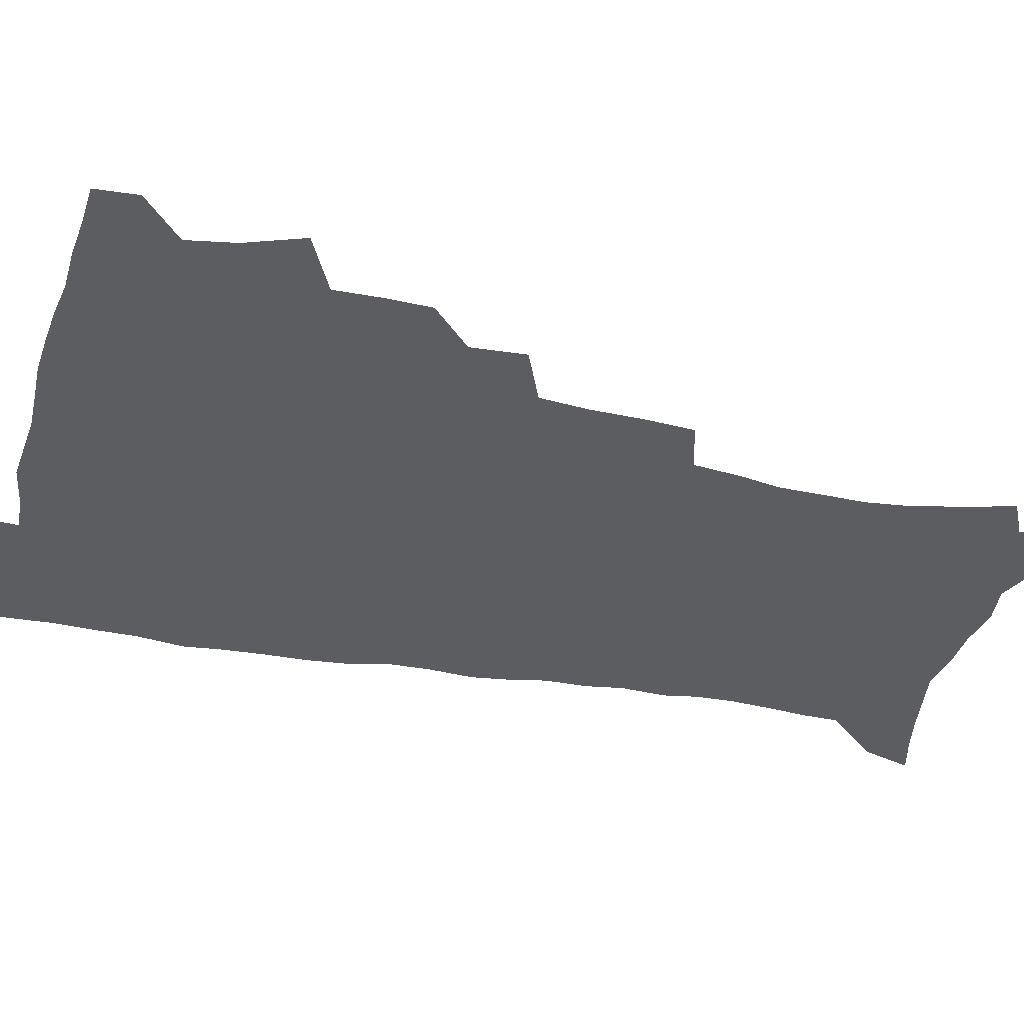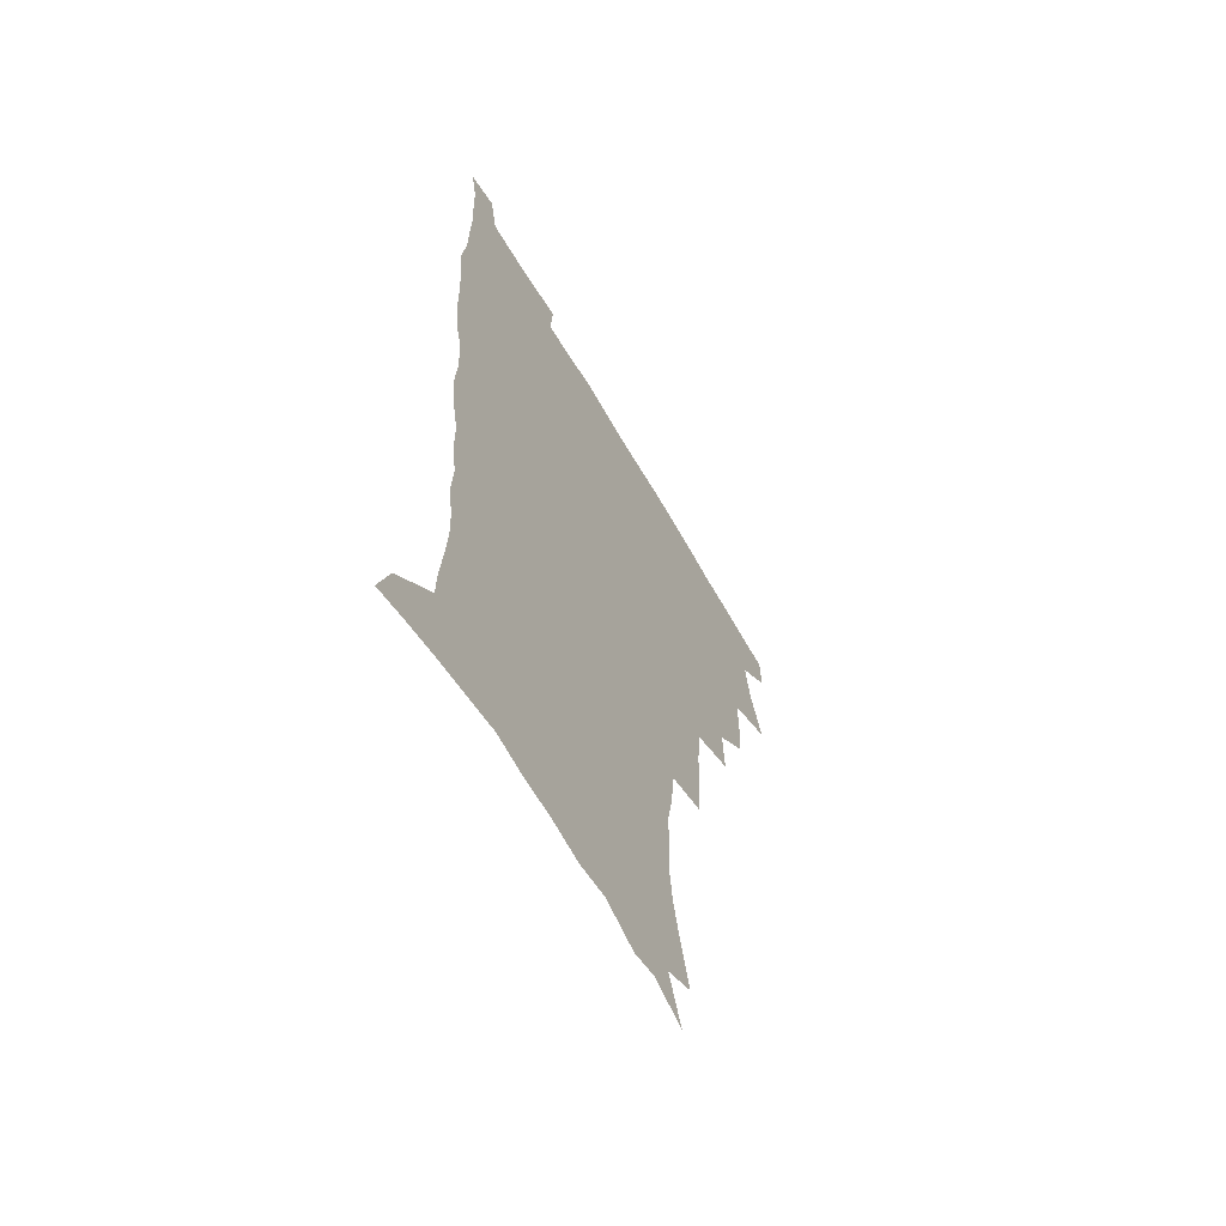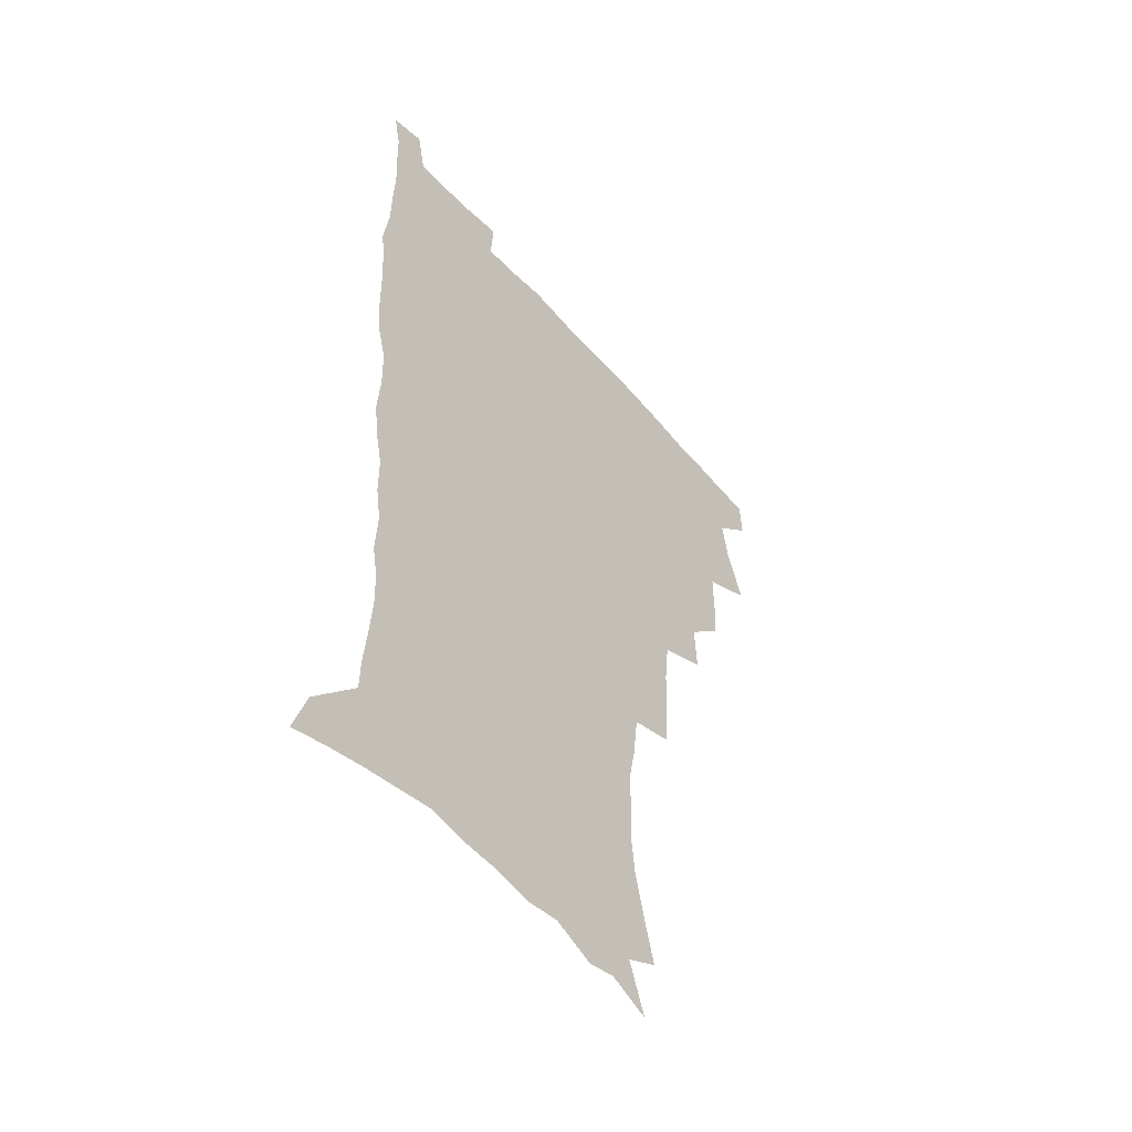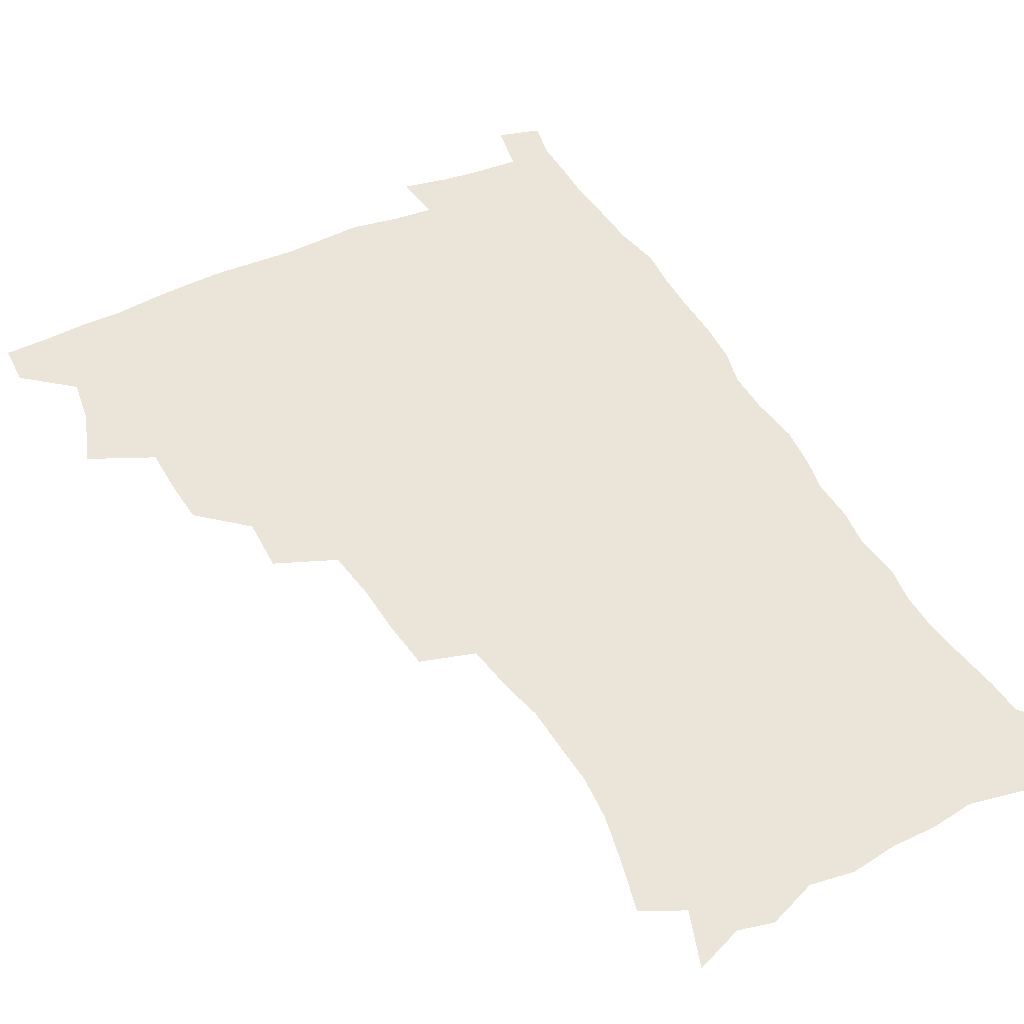
<metadata>
{"format":"obj","ext":"obj","renderer":"f3d","projection":"perspective","resolution":1024,"background":"white","views":[{"elev":-36.4,"azim":-104.4,"up":"+Z"},{"elev":-62.5,"azim":119.9,"up":"+Y"},{"elev":-51.0,"azim":129.5,"up":"+Y"},{"elev":44.6,"azim":-27.9,"up":"+Z"}]}
</metadata>
<code>
v 480.5 507.1 0
v 481.4 522.5 0
v 486.5 454.2 0
v 494.3 475 0
v 497.3 492.4 0
v 498 507.8 0
v 497 523.1 0
v 509 409.8 0
v 508.4 426.5 0
v 508.6 443.5 0
v 512.3 462.2 0
v 513.1 477.9 0
v 514.9 493.8 0
v 514 508.5 0
v 512.1 524.5 0
v 524 375 0
v 525.2 394.9 0
v 526.8 414.1 0
v 528 431.9 0
v 527.1 447.3 0
v 528.4 463.5 0
v 529.2 479 0
v 530.4 494.5 0
v 529 509.4 0
v 527.5 524.8 0
v 548.4 310.5 0
v 547 328.6 0
v 546.5 348.2 0
v 544.7 366.1 0
v 543.4 383.7 0
v 545.8 403.9 0
v 543.3 417.9 0
v 547 437.4 0
v 546.7 451.7 0
v 545.6 465.9 0
v 546 480.8 0
v 545.7 495.1 0
v 544.4 509.7 0
v 542 526.8 0
v 561.5 187.9 0
v 566.4 205.9 0
v 570.8 224.4 0
v 572.5 240.7 0
v 572.1 255.3 0
v 571.8 272.5 0
v 569 286.9 0
v 566.9 305 0
v 564.7 322.1 0
v 563.4 339.3 0
v 561.8 355.7 0
v 561 373.3 0
v 560.4 389.9 0
v 560.8 407.1 0
v 560.2 422.1 0
v 561.1 438 0
v 561.7 453.3 0
v 561.8 467.8 0
v 561.2 481.8 0
v 560.2 496 0
v 558.8 511 0
v 556.5 528 0
v 568.1 160.7 0
v 575.5 180.9 0
v 575.6 193.1 0
v 583.5 217.6 0
v 585 233.8 0
v 585.5 249.6 0
v 585 265.2 0
v 583.4 279.6 0
v 582.3 297.2 0
v 580.9 314.3 0
v 579.7 330.9 0
v 577.7 345.5 0
v 576.7 361.7 0
v 575.8 377.6 0
v 575.5 393.7 0
v 576.1 410.3 0
v 576.6 425.8 0
v 576.3 440 0
v 576.5 454.8 0
v 576.1 468.7 0
v 575.3 482.6 0
v 574.7 496.5 0
v 573.7 510.8 0
v 571 528.8 0
v 584.6 167.6 0
v 588.8 184.5 0
v 592.1 202.6 0
v 597.6 225.5 0
v 598 240.8 0
v 598.1 256.8 0
v 597.3 271.9 0
v 595.4 285.2 0
v 594.7 302.4 0
v 593.4 317.8 0
v 592.5 334.3 0
v 591.8 350.5 0
v 590.7 365.4 0
v 590.6 382.1 0
v 590.4 397.6 0
v 590.4 412.3 0
v 591.2 428.2 0
v 590.2 441.1 0
v 590.7 455.7 0
v 591 469.5 0
v 589.5 483.4 0
v 588.9 497.2 0
v 587.9 511.5 0
v 585.9 528.3 0
v 596.4 164.8 0
v 606 194.5 0
v 608.9 213.9 0
v 609.6 229.2 0
v 608.8 241.4 0
v 609.6 260.4 0
v 608.8 275.3 0
v 608.2 291.6 0
v 607.1 306.6 0
v 606.2 321.4 0
v 605.4 337.2 0
v 605 353.3 0
v 604 367 0
v 603.8 382.4 0
v 603.6 397.3 0
v 604.1 413.9 0
v 604.2 428.4 0
v 603.9 441.7 0
v 604.4 456.3 0
v 604.5 470 0
v 603.9 483.7 0
v 602.8 498.1 0
v 602.2 512.2 0
v 600.7 527.8 0
v 613.4 171.7 0
v 619.3 197.4 0
v 620.8 215.3 0
v 621.6 232.2 0
v 621.6 247.8 0
v 621.2 262.3 0
v 620.6 277.4 0
v 619.9 292.8 0
v 619 307.2 0
v 619 326 0
v 618.3 339.9 0
v 617.8 355.2 0
v 617 368.3 0
v 617.4 384.6 0
v 617.4 399.9 0
v 617.5 414.8 0
v 617.5 428.5 0
v 617.7 442.6 0
v 618.3 457.3 0
v 618.1 470.4 0
v 618.2 484 0
v 618.3 497.5 0
v 617.2 511.8 0
v 614.9 528.9 0
v 628.3 169.6 0
v 632 196.6 0
v 633 216.5 0
v 633.4 234.2 0
v 633.2 248.9 0
v 633 264.7 0
v 632.4 280 0
v 631.9 295.4 0
v 631.5 310.4 0
v 631.3 324.8 0
v 630.8 340.4 0
v 630.5 355.7 0
v 630.5 371.6 0
v 630.4 385.2 0
v 630.5 400.4 0
v 630.7 415.5 0
v 630.8 428.7 0
v 631 442.8 0
v 631.5 456.9 0
v 631.8 470.3 0
v 632 483.9 0
v 632.3 497.4 0
v 631.4 512.1 0
v 629.1 530 0
v 644.4 172.2 0
v 645.2 196 0
v 645.2 216.9 0
v 645 234.2 0
v 645 248.5 0
v 644.6 264.9 0
v 644.4 278.7 0
v 643.8 294.6 0
v 643.4 312.9 0
v 643.5 325.1 0
v 643.4 339 0
v 643.2 355.3 0
v 643.2 370.6 0
v 643.3 386.1 0
v 643.6 400.2 0
v 644 414.2 0
v 644.1 429.1 0
v 644.1 443.6 0
v 645.1 456.4 0
v 645.4 469.9 0
v 645.7 483.9 0
v 646 497.5 0
v 645.8 511.6 0
v 645.1 527.2 0
v 660.1 172.6 0
v 658.6 195.7 0
v 657.7 214.7 0
v 656.9 232.7 0
v 657.3 245.6 0
v 656.3 264.1 0
v 656.1 279.4 0
v 655.8 294.9 0
v 655.6 310.4 0
v 655.6 325 0
v 655.7 338.9 0
v 655.6 355.8 0
v 655.9 370 0
v 657 383.1 0
v 656.6 399.2 0
v 657.3 413 0
v 657.7 427.6 0
v 658.8 441.1 0
v 658.6 456.1 0
v 659 469.7 0
v 659.5 483.4 0
v 659.7 497.4 0
v 660.1 511.2 0
v 659.9 526 0
v 658.7 544 0
v 675.2 175 0
v 672.2 194.3 0
v 670.1 213.6 0
v 669.1 230.3 0
v 669 245.2 0
v 668.5 261 0
v 667.9 277.9 0
v 668.1 292.2 0
v 667.4 309.4 0
v 667.9 323.4 0
v 668 338.8 0
v 669 352.4 0
v 669 367.7 0
v 669.8 381.7 0
v 671.4 395.1 0
v 671 410.8 0
v 671.4 425.8 0
v 672.3 439.8 0
v 671.7 455.8 0
v 672.7 469 0
v 673.3 483 0
v 673.8 496.9 0
v 674.2 510.9 0
v 674.5 525.6 0
v 674.8 540.8 0
v 690.8 172 0
v 686.3 191.4 0
v 683.3 210.1 0
v 681.7 227.1 0
v 681.5 241.7 0
v 680.7 257.9 0
v 680.8 273 0
v 680.8 288.4 0
v 680.9 303.8 0
v 680.3 320.6 0
v 681.5 334.3 0
v 682.6 348.3 0
v 683.1 363.1 0
v 683.3 378.7 0
v 685.1 392.1 0
v 683.4 410.8 0
v 686.2 423 0
v 686.6 437.8 0
v 686.9 452.7 0
v 687.2 467.3 0
v 687.7 481.7 0
v 688.1 496.2 0
v 688.4 510.5 0
v 689.2 524.8 0
v 690 539.1 0
v 705.9 169.1 0
v 700.9 187.4 0
v 696.9 206 0
v 695.8 221 0
v 694.8 236.3 0
v 693.9 252.2 0
v 693.1 268.7 0
v 694.1 282.7 0
v 694.4 298 0
v 694.2 314.1 0
v 695.5 328.3 0
v 697.6 341.9 0
v 696.4 359.5 0
v 697.2 374.3 0
v 700.3 387.3 0
v 699.5 404.7 0
v 700.2 419.8 0
v 702.3 433.8 0
v 701.2 450.5 0
v 702 465.1 0
v 702.4 480 0
v 703.4 494.5 0
v 703 509.6 0
v 704.2 524 0
v 704.6 538.5 0
v 708.4 556.8 0
v 721.3 165.6 0
v 714.1 185.7 0
v 711.4 200.4 0
v 711 213.3 0
v 709.4 228.6 0
v 708.1 244.4 0
v 708.5 258.9 0
v 710.7 271.5 0
v 709.7 288.8 0
v 711.8 302.5 0
v 711.9 318.8 0
v 714.7 332.2 0
v 716.7 347.1 0
v 715.3 364.9 0
v 715.6 381.4 0
v 719.3 395.2 0
v 720.6 410.7 0
v 720.7 427 0
v 721.4 443 0
v 722.9 458.2 0
v 720.4 476 0
v 720 491.9 0
v 719.2 508 0
v 719.9 523 0
v 720.2 537.9 0
v 723.2 552.7 0
v 737.2 161 0
v 730.9 179.5 0
f 5 6 1
f 1 6 2
f 6 7 2
f 10 11 3
f 3 11 4
f 11 12 4
f 4 12 5
f 12 13 5
f 5 13 6
f 13 14 6
f 6 14 7
f 14 15 7
f 17 18 8
f 8 18 9
f 18 19 9
f 9 19 10
f 19 20 10
f 10 20 11
f 20 21 11
f 11 21 12
f 21 22 12
f 12 22 13
f 22 23 13
f 13 23 14
f 23 24 14
f 14 24 15
f 24 25 15
f 29 30 16
f 16 30 17
f 30 31 17
f 17 31 18
f 31 32 18
f 18 32 19
f 32 33 19
f 19 33 20
f 33 34 20
f 20 34 21
f 34 35 21
f 21 35 22
f 35 36 22
f 22 36 23
f 36 37 23
f 23 37 24
f 37 38 24
f 24 38 25
f 38 39 25
f 47 48 26
f 26 48 27
f 48 49 27
f 27 49 28
f 49 50 28
f 28 50 29
f 50 51 29
f 29 51 30
f 51 52 30
f 30 52 31
f 52 53 31
f 31 53 32
f 53 54 32
f 32 54 33
f 54 55 33
f 33 55 34
f 55 56 34
f 34 56 35
f 56 57 35
f 35 57 36
f 57 58 36
f 36 58 37
f 58 59 37
f 37 59 38
f 59 60 38
f 38 60 39
f 60 61 39
f 63 64 40
f 40 64 41
f 64 65 41
f 41 65 42
f 65 66 42
f 42 66 43
f 66 67 43
f 43 67 44
f 67 68 44
f 44 68 45
f 68 69 45
f 45 69 46
f 69 70 46
f 46 70 47
f 70 71 47
f 47 71 48
f 71 72 48
f 48 72 49
f 72 73 49
f 49 73 50
f 73 74 50
f 50 74 51
f 74 75 51
f 51 75 52
f 75 76 52
f 52 76 53
f 76 77 53
f 53 77 54
f 77 78 54
f 54 78 55
f 78 79 55
f 55 79 56
f 79 80 56
f 56 80 57
f 80 81 57
f 57 81 58
f 81 82 58
f 58 82 59
f 82 83 59
f 59 83 60
f 83 84 60
f 60 84 61
f 84 85 61
f 62 86 63
f 86 87 63
f 63 87 64
f 87 88 64
f 64 88 65
f 88 89 65
f 65 89 66
f 89 90 66
f 66 90 67
f 90 91 67
f 67 91 68
f 91 92 68
f 68 92 69
f 92 93 69
f 69 93 70
f 93 94 70
f 70 94 71
f 94 95 71
f 71 95 72
f 95 96 72
f 72 96 73
f 96 97 73
f 73 97 74
f 97 98 74
f 74 98 75
f 98 99 75
f 75 99 76
f 99 100 76
f 76 100 77
f 100 101 77
f 77 101 78
f 101 102 78
f 78 102 79
f 102 103 79
f 79 103 80
f 103 104 80
f 80 104 81
f 104 105 81
f 81 105 82
f 105 106 82
f 82 106 83
f 106 107 83
f 83 107 84
f 107 108 84
f 84 108 85
f 108 109 85
f 86 110 87
f 110 111 87
f 87 111 88
f 111 112 88
f 88 112 89
f 112 113 89
f 89 113 90
f 113 114 90
f 90 114 91
f 114 115 91
f 91 115 92
f 115 116 92
f 92 116 93
f 116 117 93
f 93 117 94
f 117 118 94
f 94 118 95
f 118 119 95
f 95 119 96
f 119 120 96
f 96 120 97
f 120 121 97
f 97 121 98
f 121 122 98
f 98 122 99
f 122 123 99
f 99 123 100
f 123 124 100
f 100 124 101
f 124 125 101
f 101 125 102
f 125 126 102
f 102 126 103
f 126 127 103
f 103 127 104
f 127 128 104
f 104 128 105
f 128 129 105
f 105 129 106
f 129 130 106
f 106 130 107
f 130 131 107
f 107 131 108
f 131 132 108
f 108 132 109
f 132 133 109
f 110 134 111
f 134 135 111
f 111 135 112
f 135 136 112
f 112 136 113
f 136 137 113
f 113 137 114
f 137 138 114
f 114 138 115
f 138 139 115
f 115 139 116
f 139 140 116
f 116 140 117
f 140 141 117
f 117 141 118
f 141 142 118
f 118 142 119
f 142 143 119
f 119 143 120
f 143 144 120
f 120 144 121
f 144 145 121
f 121 145 122
f 145 146 122
f 122 146 123
f 146 147 123
f 123 147 124
f 147 148 124
f 124 148 125
f 148 149 125
f 125 149 126
f 149 150 126
f 126 150 127
f 150 151 127
f 127 151 128
f 151 152 128
f 128 152 129
f 152 153 129
f 129 153 130
f 153 154 130
f 130 154 131
f 154 155 131
f 131 155 132
f 155 156 132
f 132 156 133
f 156 157 133
f 134 158 135
f 158 159 135
f 135 159 136
f 159 160 136
f 136 160 137
f 160 161 137
f 137 161 138
f 161 162 138
f 138 162 139
f 162 163 139
f 139 163 140
f 163 164 140
f 140 164 141
f 164 165 141
f 141 165 142
f 165 166 142
f 142 166 143
f 166 167 143
f 143 167 144
f 167 168 144
f 144 168 145
f 168 169 145
f 145 169 146
f 169 170 146
f 146 170 147
f 170 171 147
f 147 171 148
f 171 172 148
f 148 172 149
f 172 173 149
f 149 173 150
f 173 174 150
f 150 174 151
f 174 175 151
f 151 175 152
f 175 176 152
f 152 176 153
f 176 177 153
f 153 177 154
f 177 178 154
f 154 178 155
f 178 179 155
f 155 179 156
f 179 180 156
f 156 180 157
f 180 181 157
f 158 182 159
f 182 183 159
f 159 183 160
f 183 184 160
f 160 184 161
f 184 185 161
f 161 185 162
f 185 186 162
f 162 186 163
f 186 187 163
f 163 187 164
f 187 188 164
f 164 188 165
f 188 189 165
f 165 189 166
f 189 190 166
f 166 190 167
f 190 191 167
f 167 191 168
f 191 192 168
f 168 192 169
f 192 193 169
f 169 193 170
f 193 194 170
f 170 194 171
f 194 195 171
f 171 195 172
f 195 196 172
f 172 196 173
f 196 197 173
f 173 197 174
f 197 198 174
f 174 198 175
f 198 199 175
f 175 199 176
f 199 200 176
f 176 200 177
f 200 201 177
f 177 201 178
f 201 202 178
f 178 202 179
f 202 203 179
f 179 203 180
f 203 204 180
f 180 204 181
f 204 205 181
f 182 206 183
f 206 207 183
f 183 207 184
f 207 208 184
f 184 208 185
f 208 209 185
f 185 209 186
f 209 210 186
f 186 210 187
f 210 211 187
f 187 211 188
f 211 212 188
f 188 212 189
f 212 213 189
f 189 213 190
f 213 214 190
f 190 214 191
f 214 215 191
f 191 215 192
f 215 216 192
f 192 216 193
f 216 217 193
f 193 217 194
f 217 218 194
f 194 218 195
f 218 219 195
f 195 219 196
f 219 220 196
f 196 220 197
f 220 221 197
f 197 221 198
f 221 222 198
f 198 222 199
f 222 223 199
f 199 223 200
f 223 224 200
f 200 224 201
f 224 225 201
f 201 225 202
f 225 226 202
f 202 226 203
f 226 227 203
f 203 227 204
f 227 228 204
f 204 228 205
f 228 229 205
f 206 231 207
f 231 232 207
f 207 232 208
f 232 233 208
f 208 233 209
f 233 234 209
f 209 234 210
f 234 235 210
f 210 235 211
f 235 236 211
f 211 236 212
f 236 237 212
f 212 237 213
f 237 238 213
f 213 238 214
f 238 239 214
f 214 239 215
f 239 240 215
f 215 240 216
f 240 241 216
f 216 241 217
f 241 242 217
f 217 242 218
f 242 243 218
f 218 243 219
f 243 244 219
f 219 244 220
f 244 245 220
f 220 245 221
f 245 246 221
f 221 246 222
f 246 247 222
f 222 247 223
f 247 248 223
f 223 248 224
f 248 249 224
f 224 249 225
f 249 250 225
f 225 250 226
f 250 251 226
f 226 251 227
f 251 252 227
f 227 252 228
f 252 253 228
f 228 253 229
f 253 254 229
f 229 254 230
f 254 255 230
f 231 256 232
f 256 257 232
f 232 257 233
f 257 258 233
f 233 258 234
f 258 259 234
f 234 259 235
f 259 260 235
f 235 260 236
f 260 261 236
f 236 261 237
f 261 262 237
f 237 262 238
f 262 263 238
f 238 263 239
f 263 264 239
f 239 264 240
f 264 265 240
f 240 265 241
f 265 266 241
f 241 266 242
f 266 267 242
f 242 267 243
f 267 268 243
f 243 268 244
f 268 269 244
f 244 269 245
f 269 270 245
f 245 270 246
f 270 271 246
f 246 271 247
f 271 272 247
f 247 272 248
f 272 273 248
f 248 273 249
f 273 274 249
f 249 274 250
f 274 275 250
f 250 275 251
f 275 276 251
f 251 276 252
f 276 277 252
f 252 277 253
f 277 278 253
f 253 278 254
f 278 279 254
f 254 279 255
f 279 280 255
f 256 281 257
f 281 282 257
f 257 282 258
f 282 283 258
f 258 283 259
f 283 284 259
f 259 284 260
f 284 285 260
f 260 285 261
f 285 286 261
f 261 286 262
f 286 287 262
f 262 287 263
f 287 288 263
f 263 288 264
f 288 289 264
f 264 289 265
f 289 290 265
f 265 290 266
f 290 291 266
f 266 291 267
f 291 292 267
f 267 292 268
f 292 293 268
f 268 293 269
f 293 294 269
f 269 294 270
f 294 295 270
f 270 295 271
f 295 296 271
f 271 296 272
f 296 297 272
f 272 297 273
f 297 298 273
f 273 298 274
f 298 299 274
f 274 299 275
f 299 300 275
f 275 300 276
f 300 301 276
f 276 301 277
f 301 302 277
f 277 302 278
f 302 303 278
f 278 303 279
f 303 304 279
f 279 304 280
f 304 305 280
f 281 307 282
f 307 308 282
f 282 308 283
f 308 309 283
f 283 309 284
f 309 310 284
f 284 310 285
f 310 311 285
f 285 311 286
f 311 312 286
f 286 312 287
f 312 313 287
f 287 313 288
f 313 314 288
f 288 314 289
f 314 315 289
f 289 315 290
f 315 316 290
f 290 316 291
f 316 317 291
f 291 317 292
f 317 318 292
f 292 318 293
f 318 319 293
f 293 319 294
f 319 320 294
f 294 320 295
f 320 321 295
f 295 321 296
f 321 322 296
f 296 322 297
f 322 323 297
f 297 323 298
f 323 324 298
f 298 324 299
f 324 325 299
f 299 325 300
f 325 326 300
f 300 326 301
f 326 327 301
f 301 327 302
f 327 328 302
f 302 328 303
f 328 329 303
f 303 329 304
f 329 330 304
f 304 330 305
f 330 331 305
f 305 331 306
f 331 332 306
f 307 333 308
f 333 334 308
f 308 334 309

</code>
